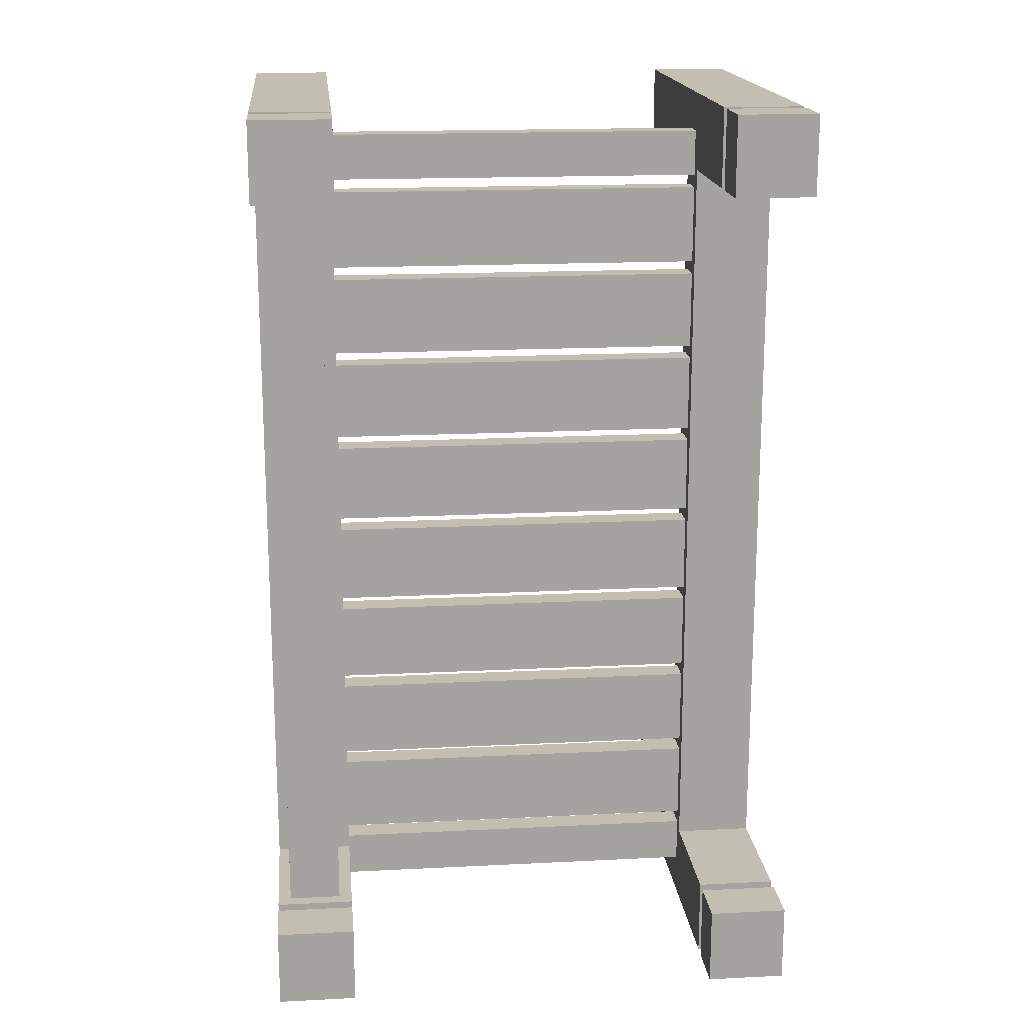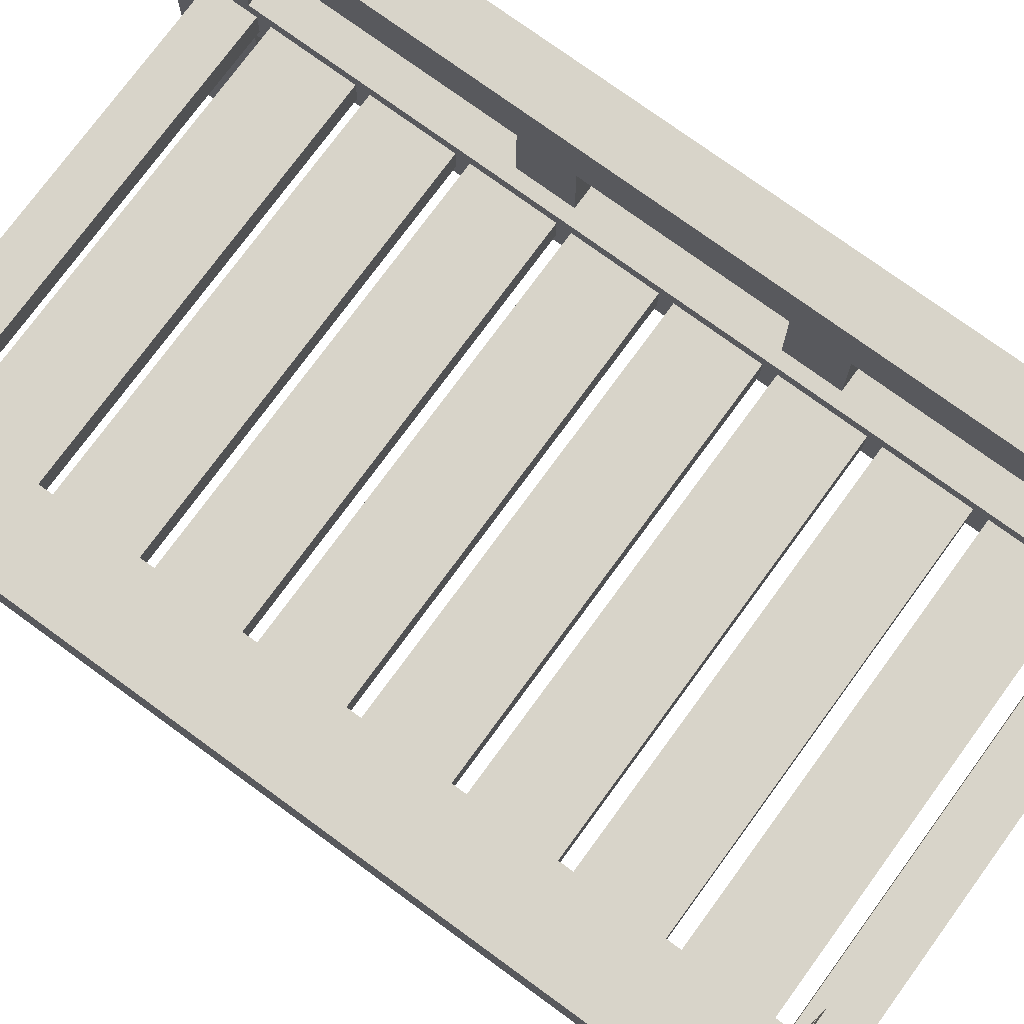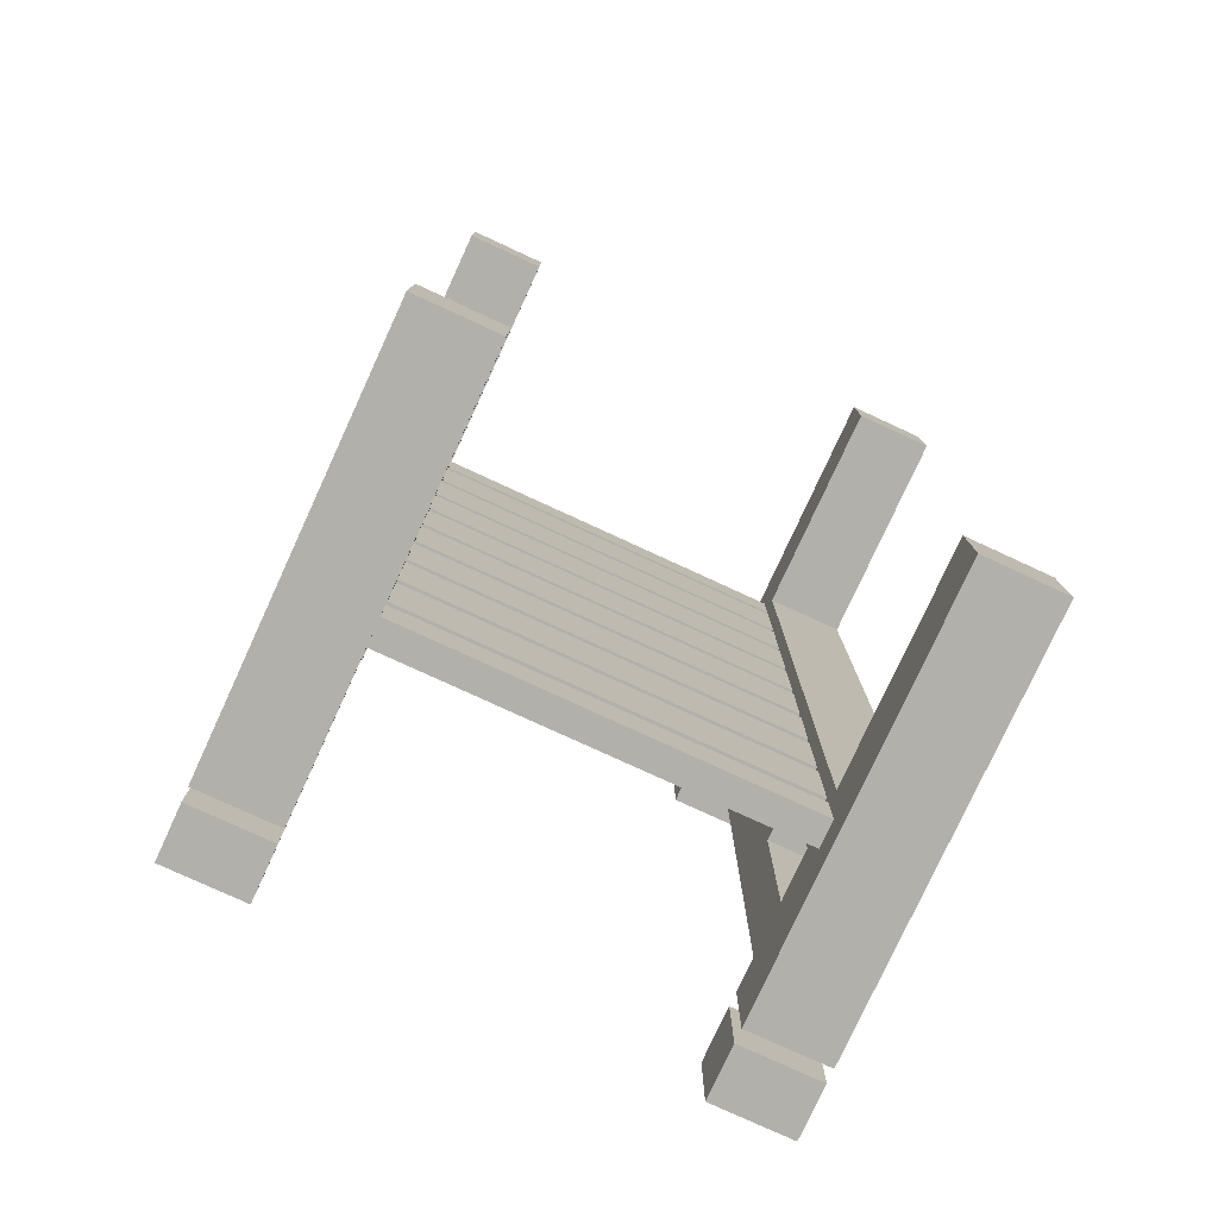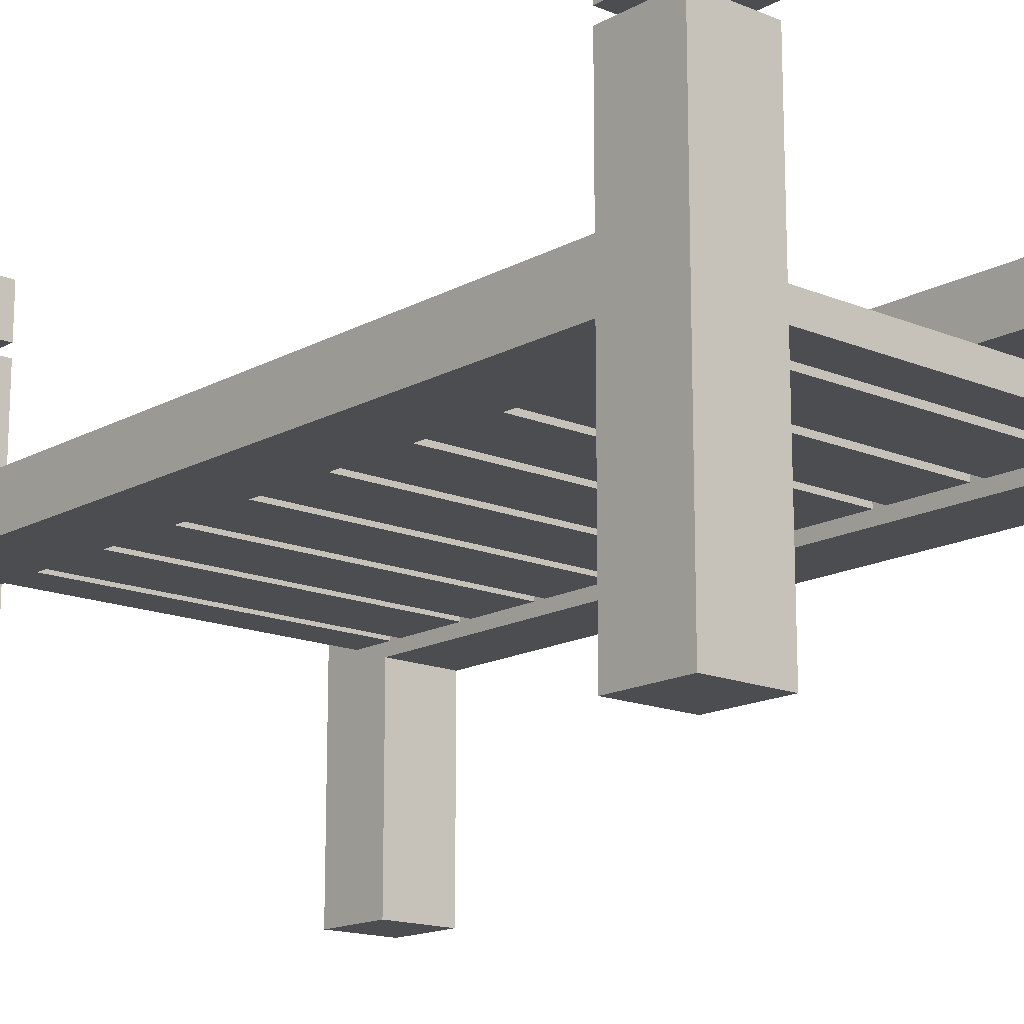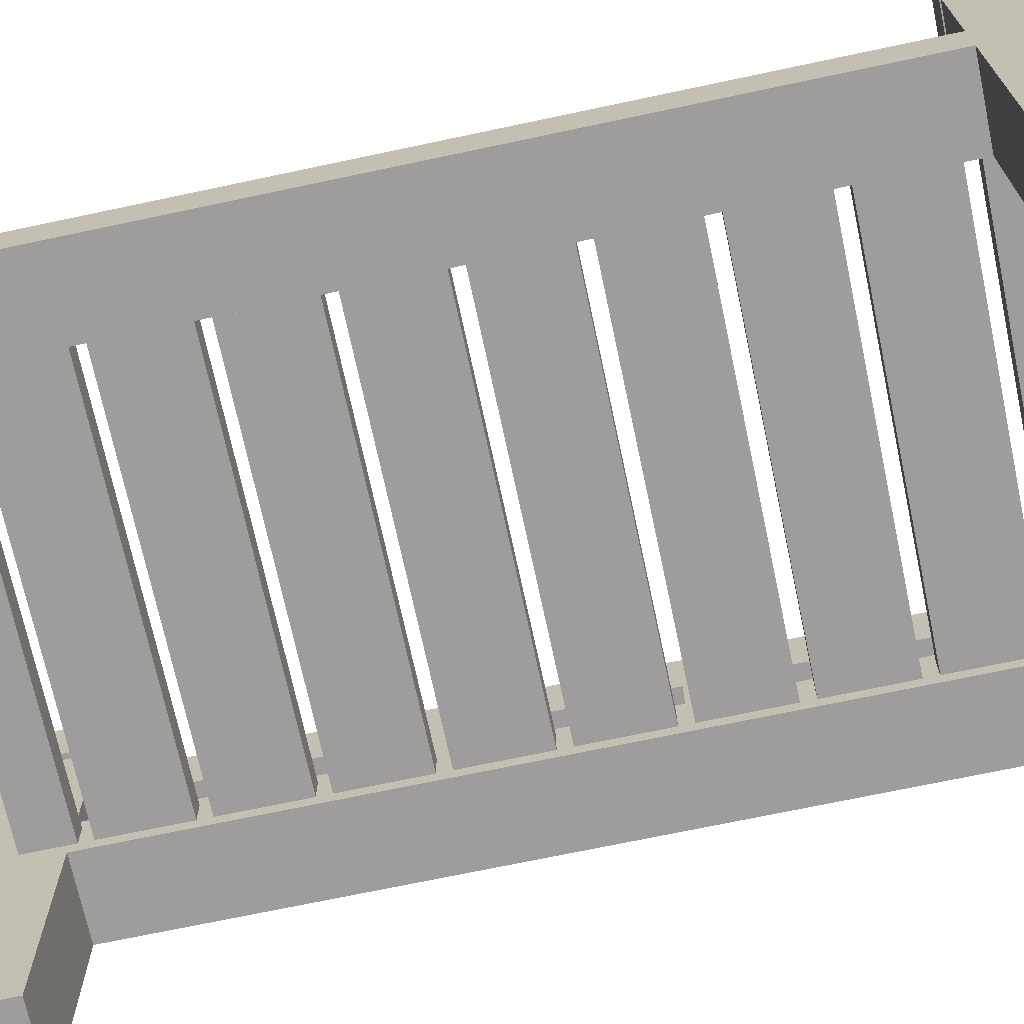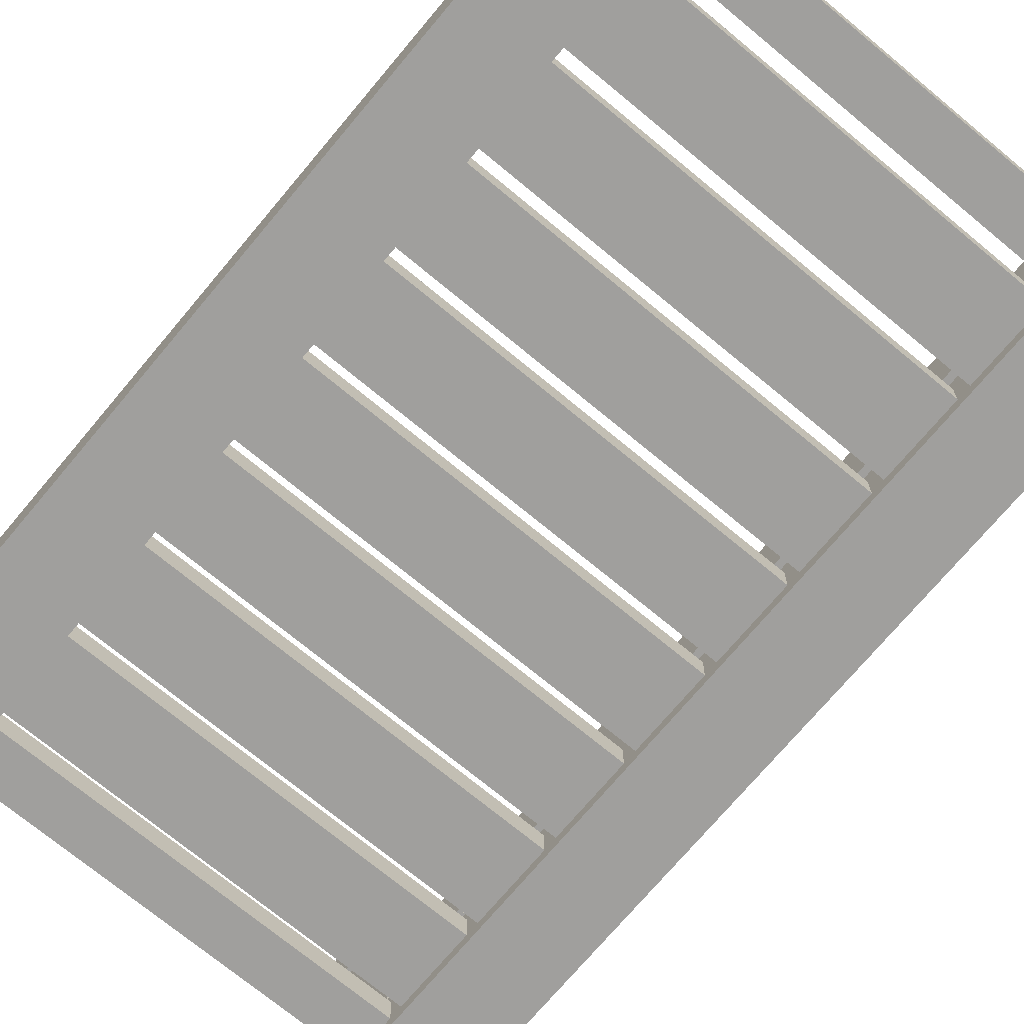
<metadata>
{"format":"obj","ext":"obj","renderer":"f3d","projection":"perspective","resolution":1024,"background":"white","views":[{"elev":17.4,"azim":174.3,"up":"+Z"},{"elev":75.4,"azim":-53.9,"up":"+Y"},{"elev":-78.5,"azim":-24.7,"up":"+Z"},{"elev":-15.6,"azim":-41.2,"up":"+Y"},{"elev":-70.6,"azim":-78.0,"up":"+Y"},{"elev":-71.3,"azim":-39.8,"up":"+Y"}]}
</metadata>
<code>
o cube
v 0.2266 0.3125 -0.4453
v 0.2266 0.3125 -0.5
v 0.2266 0.2812 -0.4453
v 0.2266 0.2812 -0.5
v -0.2266 0.3125 -0.5
v -0.2266 0.3125 -0.4453
v -0.2266 0.2812 -0.5
v -0.2266 0.2812 -0.4453
f 4 7 5 2
f 3 4 2 1
f 8 3 1 6
f 7 8 6 5
f 6 1 2 5
f 7 4 3 8
o cube
v 0.2266 0.3125 -0.3359
v 0.2266 0.3125 -0.4297
v 0.2266 0.2812 -0.3359
v 0.2266 0.2812 -0.4297
v -0.2266 0.3125 -0.4297
v -0.2266 0.3125 -0.3359
v -0.2266 0.2812 -0.4297
v -0.2266 0.2812 -0.3359
f 12 15 13 10
f 11 12 10 9
f 16 11 9 14
f 15 16 14 13
f 14 9 10 13
f 15 12 11 16
o cube
v 0.2266 0.3125 -0.2266
v 0.2266 0.3125 -0.3203
v 0.2266 0.2812 -0.2266
v 0.2266 0.2812 -0.3203
v -0.2266 0.3125 -0.3203
v -0.2266 0.3125 -0.2266
v -0.2266 0.2812 -0.3203
v -0.2266 0.2812 -0.2266
f 20 23 21 18
f 19 20 18 17
f 24 19 17 22
f 23 24 22 21
f 22 17 18 21
f 23 20 19 24
o cube
v 0.2266 0.3125 -0.1172
v 0.2266 0.3125 -0.2109
v 0.2266 0.2812 -0.1172
v 0.2266 0.2812 -0.2109
v -0.2266 0.3125 -0.2109
v -0.2266 0.3125 -0.1172
v -0.2266 0.2812 -0.2109
v -0.2266 0.2812 -0.1172
f 28 31 29 26
f 27 28 26 25
f 32 27 25 30
f 31 32 30 29
f 30 25 26 29
f 31 28 27 32
o cube
v 0.2266 0.3125 -0.007812
v 0.2266 0.3125 -0.1016
v 0.2266 0.2812 -0.007812
v 0.2266 0.2812 -0.1016
v -0.2266 0.3125 -0.1016
v -0.2266 0.3125 -0.007812
v -0.2266 0.2812 -0.1016
v -0.2266 0.2812 -0.007812
f 36 39 37 34
f 35 36 34 33
f 40 35 33 38
f 39 40 38 37
f 38 33 34 37
f 39 36 35 40
o cube
v 0.2266 0.3125 0.2109
v 0.2266 0.3125 0.1172
v 0.2266 0.2812 0.2109
v 0.2266 0.2812 0.1172
v -0.2266 0.3125 0.1172
v -0.2266 0.3125 0.2109
v -0.2266 0.2812 0.1172
v -0.2266 0.2812 0.2109
f 44 47 45 42
f 43 44 42 41
f 48 43 41 46
f 47 48 46 45
f 46 41 42 45
f 47 44 43 48
o cube
v 0.2266 0.3125 0.1016
v 0.2266 0.3125 0.007812
v 0.2266 0.2812 0.1016
v 0.2266 0.2812 0.007812
v -0.2266 0.3125 0.007812
v -0.2266 0.3125 0.1016
v -0.2266 0.2812 0.007812
v -0.2266 0.2812 0.1016
f 52 55 53 50
f 51 52 50 49
f 56 51 49 54
f 55 56 54 53
f 54 49 50 53
f 55 52 51 56
o cube
v 0.2266 0.3125 0.3203
v 0.2266 0.3125 0.2266
v 0.2266 0.2812 0.3203
v 0.2266 0.2812 0.2266
v -0.2266 0.3125 0.2266
v -0.2266 0.3125 0.3203
v -0.2266 0.2812 0.2266
v -0.2266 0.2812 0.3203
f 60 63 61 58
f 59 60 58 57
f 64 59 57 62
f 63 64 62 61
f 62 57 58 61
f 63 60 59 64
o cube
v 0.2266 0.3125 0.4297
v 0.2266 0.3125 0.3359
v 0.2266 0.2812 0.4297
v 0.2266 0.2812 0.3359
v -0.2266 0.3125 0.3359
v -0.2266 0.3125 0.4297
v -0.2266 0.2812 0.3359
v -0.2266 0.2812 0.4297
f 68 71 69 66
f 67 68 66 65
f 72 67 65 70
f 71 72 70 69
f 70 65 66 69
f 71 68 67 72
o cube
v 0.2266 0.3125 0.5
v 0.2266 0.3125 0.4453
v 0.2266 0.2812 0.5
v 0.2266 0.2812 0.4453
v -0.2266 0.3125 0.4453
v -0.2266 0.3125 0.5
v -0.2266 0.2812 0.4453
v -0.2266 0.2812 0.5
f 76 79 77 74
f 75 76 74 73
f 80 75 73 78
f 79 80 78 77
f 78 73 74 77
f 79 76 75 80
o cube
v -0.2266 0.4844 0.4531
v -0.3203 0.4844 0.4531
v -0.2266 0 0.4531
v -0.3203 0 0.4531
v -0.3203 0.4844 0.5469
v -0.2266 0.4844 0.5469
v -0.3203 0 0.5469
v -0.2266 0 0.5469
f 84 87 85 82
f 83 84 82 81
f 88 83 81 86
f 87 88 86 85
f 86 81 82 85
f 87 84 83 88
o cube
v -0.2266 0.4844 -0.5469
v -0.3203 0.4844 -0.5469
v -0.2266 0 -0.5469
v -0.3203 0 -0.5469
v -0.3203 0.4844 -0.4531
v -0.2266 0.4844 -0.4531
v -0.3203 0 -0.4531
v -0.2266 0 -0.4531
f 92 95 93 90
f 91 92 90 89
f 96 91 89 94
f 95 96 94 93
f 94 89 90 93
f 95 92 91 96
o cube
v 0.3203 0.4844 0.4531
v 0.2266 0.4844 0.4531
v 0.3203 0 0.4531
v 0.2266 0 0.4531
v 0.2266 0.4844 0.5469
v 0.3203 0.4844 0.5469
v 0.2266 0 0.5469
v 0.3203 0 0.5469
f 100 103 101 98
f 99 100 98 97
f 104 99 97 102
f 103 104 102 101
f 102 97 98 101
f 103 100 99 104
o cube
v 0.3203 0.4844 -0.5469
v 0.2266 0.4844 -0.5469
v 0.3203 0 -0.5469
v 0.2266 0 -0.5469
v 0.2266 0.4844 -0.4531
v 0.3203 0.4844 -0.4531
v 0.2266 0 -0.4531
v 0.3203 0 -0.4531
f 108 111 109 106
f 107 108 106 105
f 112 107 105 110
f 111 112 110 109
f 110 105 106 109
f 111 108 107 112
o cube
v 0.3203 0.5625 0.4531
v 0.2266 0.5625 0.4531
v 0.3203 0.5 0.4531
v 0.2266 0.5 0.4531
v 0.2266 0.5625 0.5469
v 0.3203 0.5625 0.5469
v 0.2266 0.5 0.5469
v 0.3203 0.5 0.5469
f 116 119 117 114
f 115 116 114 113
f 120 115 113 118
f 119 120 118 117
f 118 113 114 117
f 119 116 115 120
o cube
v -0.2266 0.5625 0.4531
v -0.3203 0.5625 0.4531
v -0.2266 0.5 0.4531
v -0.3203 0.5 0.4531
v -0.3203 0.5625 0.5469
v -0.2266 0.5625 0.5469
v -0.3203 0.5 0.5469
v -0.2266 0.5 0.5469
f 124 127 125 122
f 123 124 122 121
f 128 123 121 126
f 127 128 126 125
f 126 121 122 125
f 127 124 123 128
o cube
v 0.3203 0.5625 -0.5469
v 0.2266 0.5625 -0.5469
v 0.3203 0.5 -0.5469
v 0.2266 0.5 -0.5469
v 0.2266 0.5625 -0.4531
v 0.3203 0.5625 -0.4531
v 0.2266 0.5 -0.4531
v 0.3203 0.5 -0.4531
f 132 135 133 130
f 131 132 130 129
f 136 131 129 134
f 135 136 134 133
f 134 129 130 133
f 135 132 131 136
o cube
v -0.2266 0.5625 -0.5469
v -0.3203 0.5625 -0.5469
v -0.2266 0.5 -0.5469
v -0.3203 0.5 -0.5469
v -0.3203 0.5625 -0.4531
v -0.2266 0.5625 -0.4531
v -0.3203 0.5 -0.4531
v -0.2266 0.5 -0.4531
f 140 143 141 138
f 139 140 138 137
f 144 139 137 142
f 143 144 142 141
f 142 137 138 141
f 143 140 139 144
o cube
v -0.2266 0.3281 -0.4531
v -0.3203 0.3281 -0.4531
v -0.2266 0.2656 -0.4531
v -0.3203 0.2656 -0.4531
v -0.3203 0.3281 0.4531
v -0.2266 0.3281 0.4531
v -0.3203 0.2656 0.4531
v -0.2266 0.2656 0.4531
f 148 151 149 146
f 147 148 146 145
f 152 147 145 150
f 151 152 150 149
f 150 145 146 149
f 151 148 147 152
o cube
v 0.3047 0.4688 -0.4531
v 0.2422 0.4688 -0.4531
v 0.3047 0.4062 -0.4531
v 0.2422 0.4062 -0.4531
v 0.2422 0.4688 0.4531
v 0.3047 0.4688 0.4531
v 0.2422 0.4062 0.4531
v 0.3047 0.4062 0.4531
f 156 159 157 154
f 155 156 154 153
f 160 155 153 158
f 159 160 158 157
f 158 153 154 157
f 159 156 155 160
o cube
v 0.3047 0.4062 -0.1719
v 0.2422 0.4062 -0.1719
v 0.3047 0.3281 -0.1719
v 0.2422 0.3281 -0.1719
v 0.2422 0.4062 -0.1094
v 0.3047 0.4062 -0.1094
v 0.2422 0.3281 -0.1094
v 0.3047 0.3281 -0.1094
f 164 167 165 162
f 163 164 162 161
f 168 163 161 166
f 167 168 166 165
f 166 161 162 165
f 167 164 163 168
o cube
v 0.3047 0.4062 0.1094
v 0.2422 0.4062 0.1094
v 0.3047 0.3281 0.1094
v 0.2422 0.3281 0.1094
v 0.2422 0.4062 0.1719
v 0.3047 0.4062 0.1719
v 0.2422 0.3281 0.1719
v 0.3047 0.3281 0.1719
f 172 175 173 170
f 171 172 170 169
f 176 171 169 174
f 175 176 174 173
f 174 169 170 173
f 175 172 171 176
o cube
v 0.3203 0.3281 -0.4531
v 0.2266 0.3281 -0.4531
v 0.3203 0.2656 -0.4531
v 0.2266 0.2656 -0.4531
v 0.2266 0.3281 0.4531
v 0.3203 0.3281 0.4531
v 0.2266 0.2656 0.4531
v 0.3203 0.2656 0.4531
f 180 183 181 178
f 179 180 178 177
f 184 179 177 182
f 183 184 182 181
f 182 177 178 181
f 183 180 179 184

</code>
